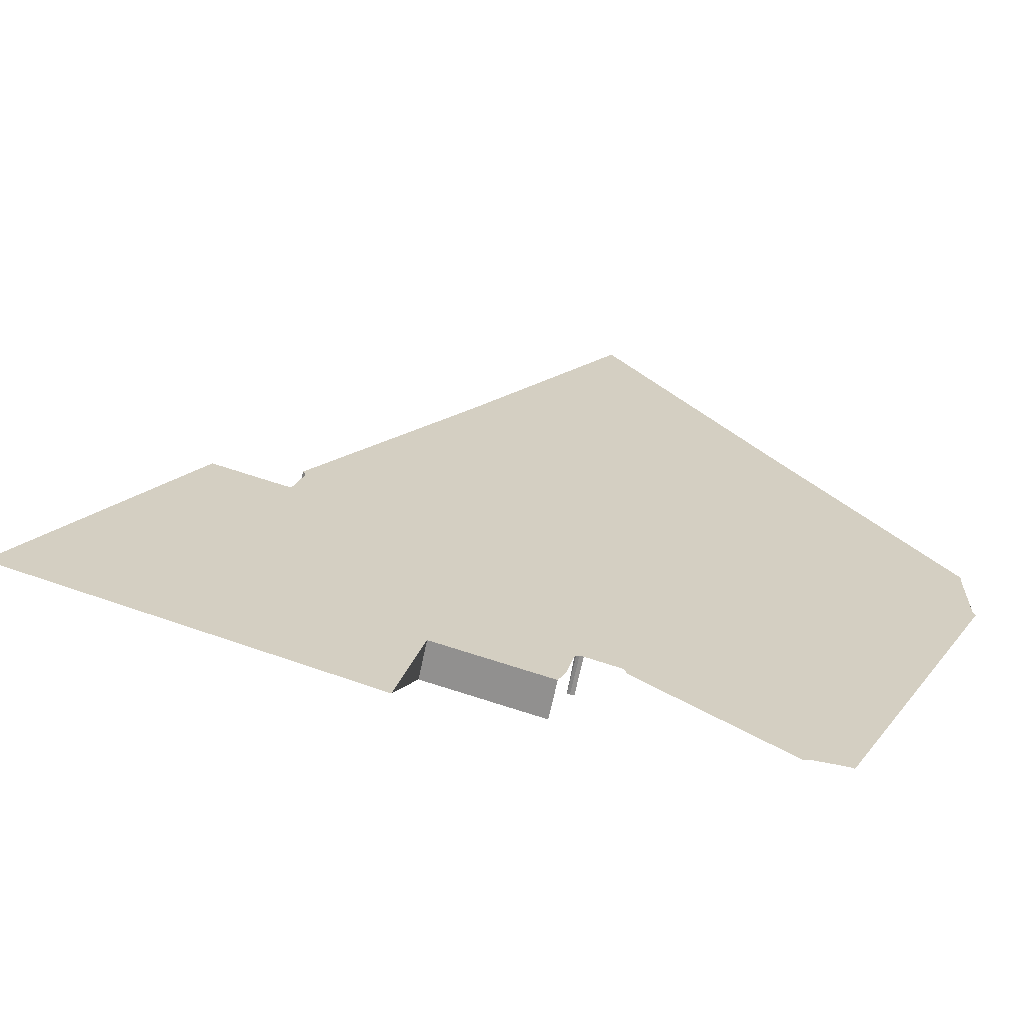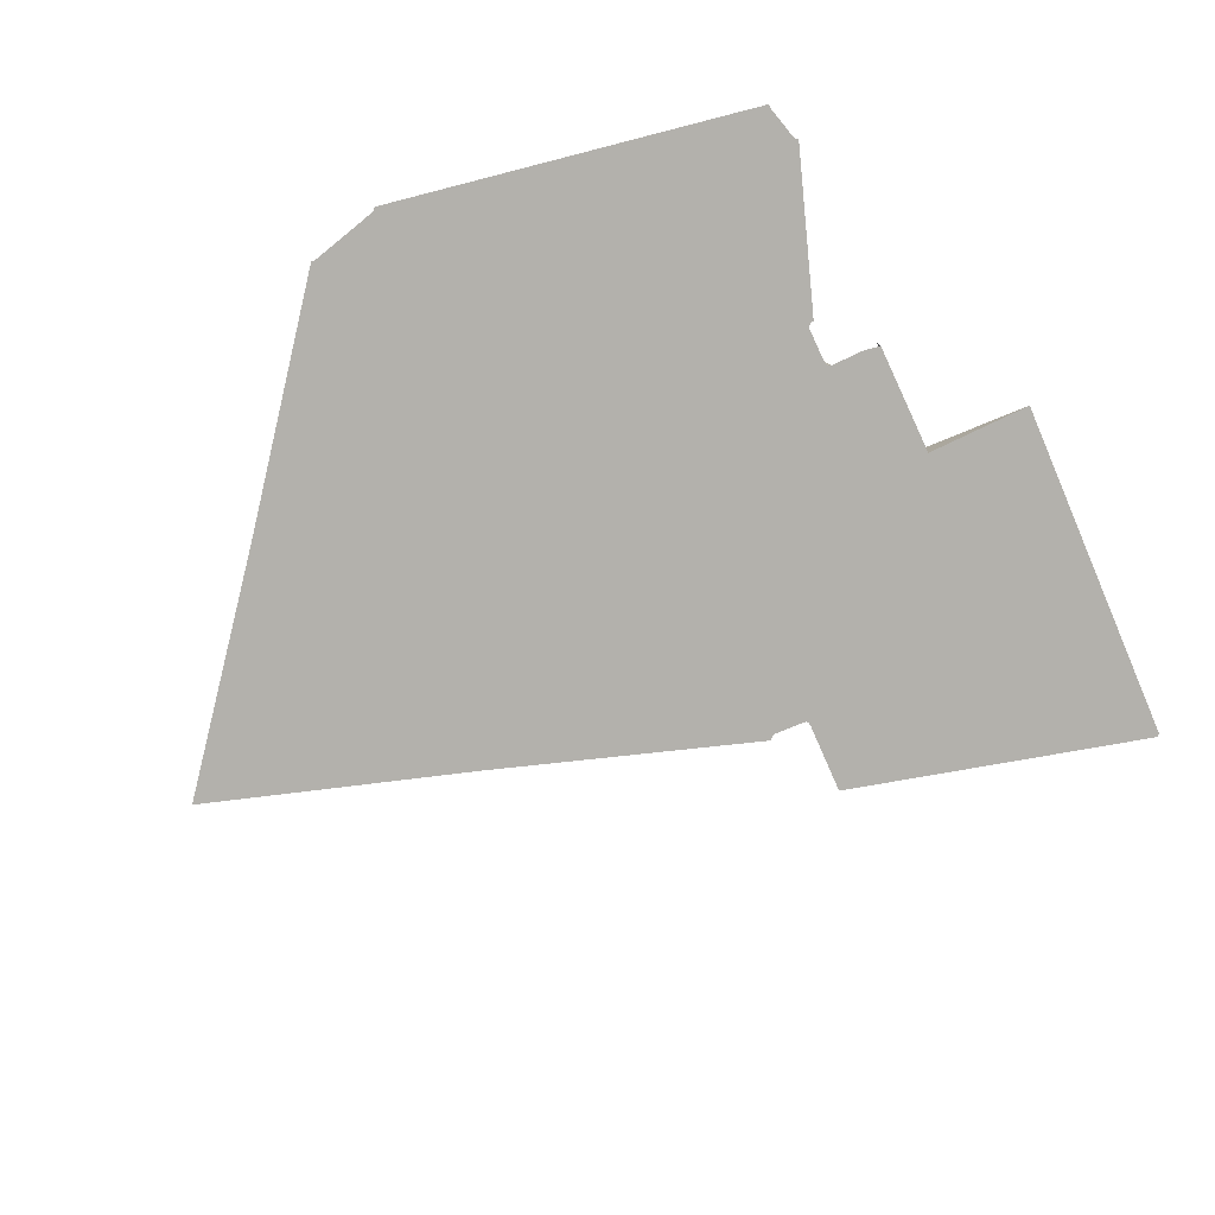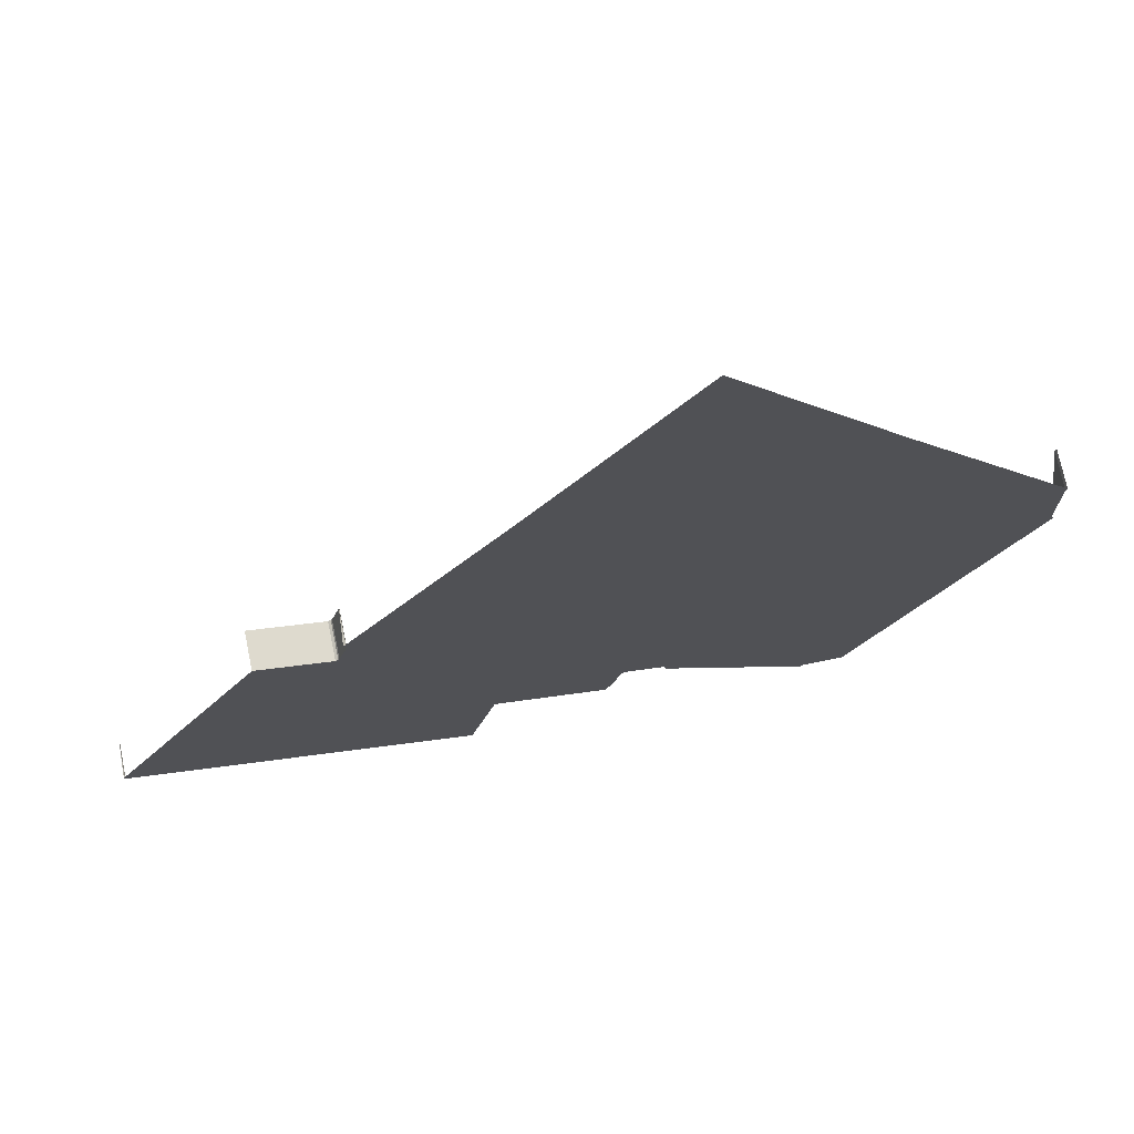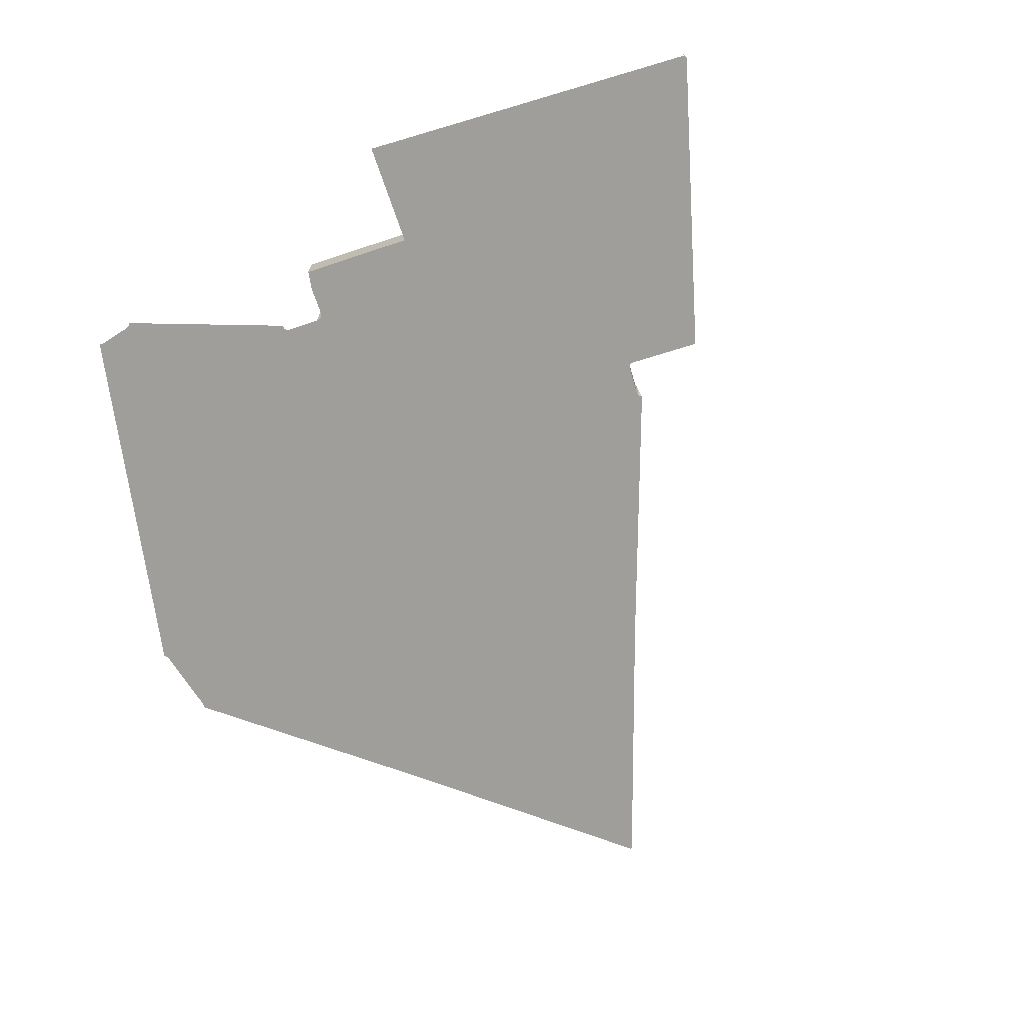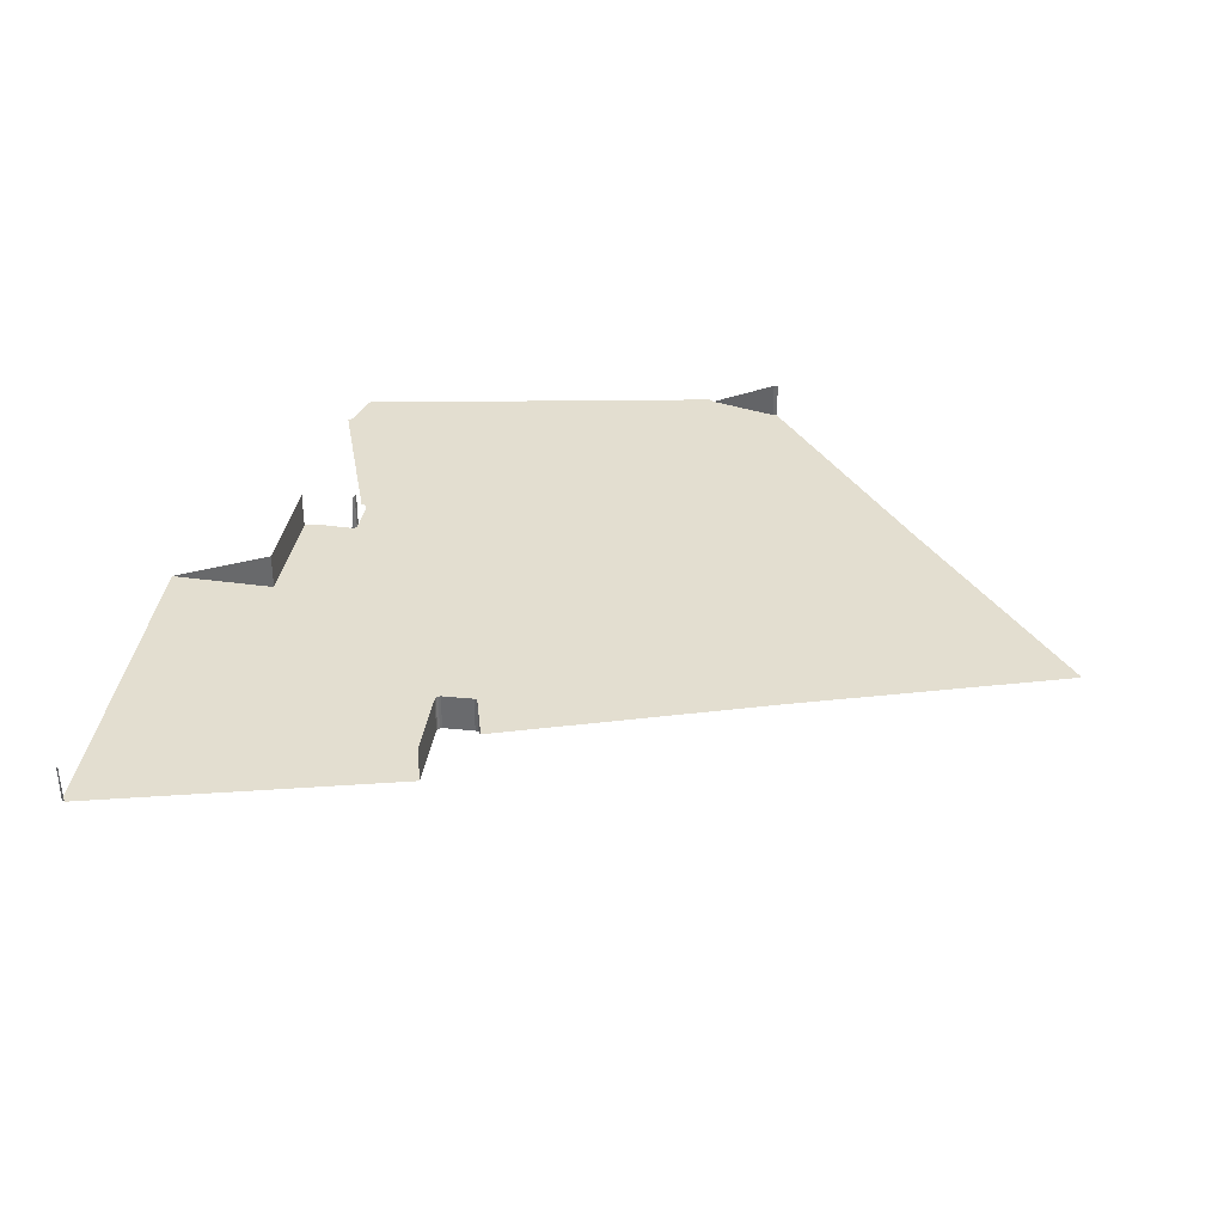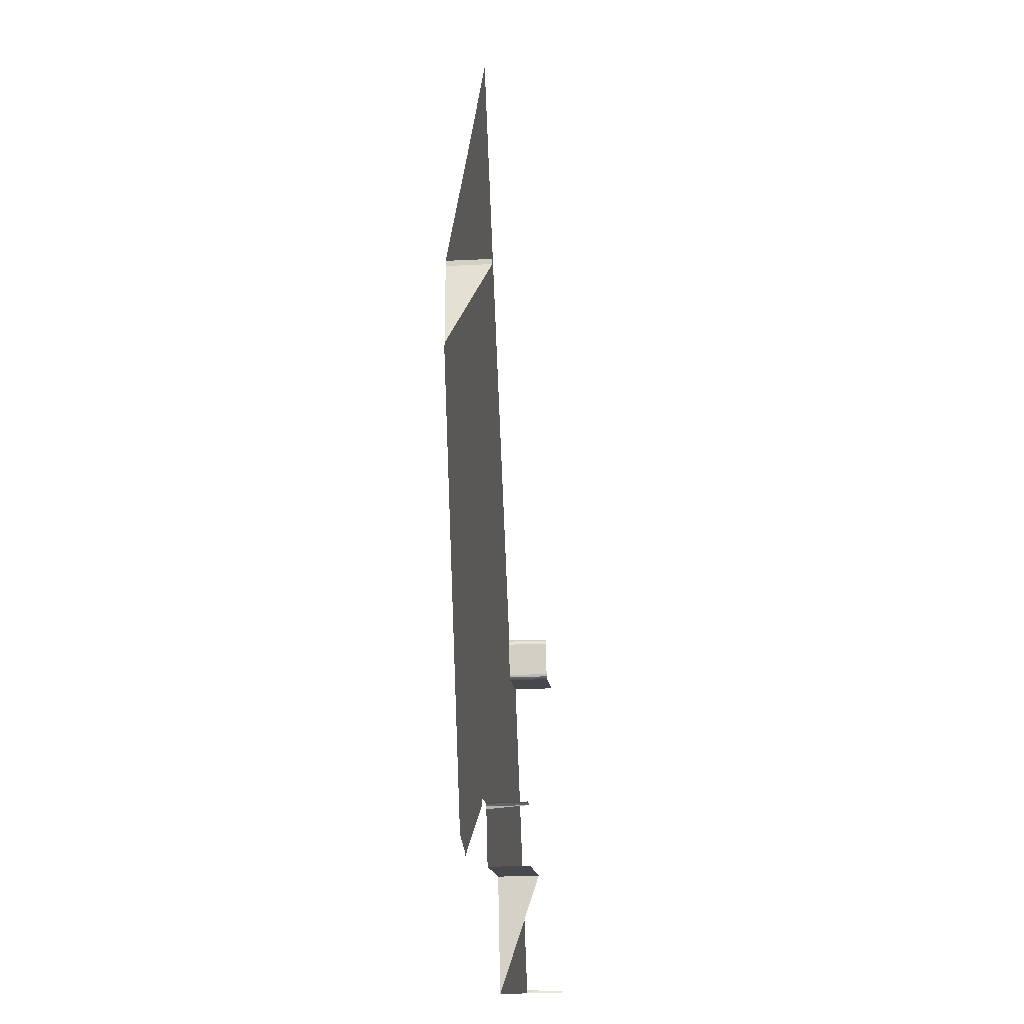
<metadata>
{"format":"obj","ext":"obj","renderer":"f3d","projection":"perspective","resolution":1024,"background":"white","views":[{"elev":-66.1,"azim":168.2,"up":"+Y"},{"elev":-79.1,"azim":-50.7,"up":"+Z"},{"elev":72.5,"azim":168.4,"up":"+Y"},{"elev":-70.8,"azim":32.7,"up":"+Z"},{"elev":35.8,"azim":114.1,"up":"+Z"},{"elev":-26.9,"azim":-85.5,"up":"+Y"}]}
</metadata>
<code>
o LM_L_LX_Playfield
v 10.13 -604 -0
v -57.73 -700.4 -0
v -55.47 -699.6 -0
v -34.28 -699.6 -0
v -32.56 -700 -0
v -30.84 -701.5 -0
v 165.2 -646 -0
v 165.2 -646 23.53
v 181.2 -711 -0
v 95.97 -663.7 -0
v 95.97 -663.7 23.53
v 165.2 -646 -0
v 95.97 -663.7 23.53
v 165.2 -646 23.53
v 165.2 -646 -0
v 58.71 -641.7 -0
v 393.8 -649.1 1.725e-06
v 165.2 -646 -0
v 181.2 -711 -0
v 91.28 -652.9 -0
v 95.97 -663.7 -0
v 165.2 -646 -0
v 83.74 -631.3 23.53
v 85.53 -632.1 23.53
v 85.53 -632.1 -0
v 81.34 -631.5 23.53
v 83.74 -631.3 23.53
v 83.74 -631.3 -0
v 86.5 -633.5 -0
v 393.8 -649.1 23.53
v 394.1 -648 23.53
v 394.1 -648 1.725e-06
v 85.53 -632.1 -0
v 85.53 -632.1 23.53
v 86.5 -633.5 -0
v 81.34 -631.5 -0
v 83.74 -631.3 -0
v 83.74 -631.3 23.53
v 85.53 -632.1 -0
v 85.53 -632.1 -0
v 86.5 -633.5 -0
v 165.2 -646 -0
v 58.71 -641.7 -0
v 58.71 -639.6 -0
v 10.13 -604 -0
v 393.8 -649.1 1.725e-06
v 393.8 -649.1 23.53
v 394.1 -648 1.725e-06
v 58.71 -639.6 -0
v 59.31 -638 -0
v 394.1 -648 1.725e-06
v 394.1 -648 23.53
v 394.7 -646.9 1.725e-06
v 60.58 -636.9 -0
v 394.1 -648 1.725e-06
v 165.2 -646 -0
v 393.8 -649.1 1.725e-06
v 81.34 -631.5 -0
v 83.74 -631.3 -0
v -159.4 -481.8 -0
v 130.7 -544.7 -0
v 251.2 -485.4 -0
v 394.1 -648 1.725e-06
v 252.9 -485.3 -0
v 165.2 -646 -0
v 394.7 -646.9 1.725e-06
v 252.9 -485.3 -0
v 394.1 -648 1.725e-06
v 129.9 -544.4 -0
v 129.5 -543.8 -0
v 126.7 -534.4 -0
v 126.8 -533.3 -0
v -158.3 -480.1 -0
v -157.9 -478.7 -0
v -158 -434 -0
v 42.69 -448.3 -0
v 252.9 -485.3 -0
v 249.6 -484.8 -0
v 394.7 -646.9 1.725e-06
v 296.9 -473.2 -0
v 252.9 -485.3 -0
v 248.8 -483.6 -0
v 126.7 -534.4 -0
v 129.5 -543.8 -0
v 248.8 -483.6 -0
v 243.2 -464.8 -0
v -158 -434 -0
v -158 -434 23.53
v -157.9 -478.7 -0
v -158.8 -431.4 23.53
v -158 -434 23.53
v -158 -434 -0
v 252.9 -485.3 23.53
v 251.2 -485.4 23.53
v 251.2 -485.4 -0
v 251.2 -485.4 23.53
v 249.6 -484.8 23.53
v 249.6 -484.8 -0
v 249.6 -484.8 23.53
v 248.8 -483.6 23.53
v 248.8 -483.6 -0
v -158.8 -431.4 -0
v -158.8 -431.4 23.53
v -158 -434 -0
v 296.9 -473.2 23.53
v 252.9 -485.3 23.53
v 252.9 -485.3 -0
v 252.9 -485.3 -0
v 251.2 -485.4 -0
v 251.2 -485.4 23.53
v 249.6 -484.8 -0
v 243.4 -462.7 -0
v 249.6 -484.8 -0
v 248.8 -483.6 23.53
v 243.2 -464.8 23.53
v 243.2 -464.8 -0
v 248.8 -483.6 -0
v 296.9 -473.2 -0
v 296.9 -473.2 23.53
v 252.9 -485.3 -0
v 243.2 -464.8 23.53
v 243.4 -462.7 23.53
v 243.4 -462.7 -0
v 243.2 -464.8 -0
v 243.2 -464.8 23.53
v 243.4 -462.7 -0
v 243.4 -462.7 -0
v 243.4 -462.7 23.53
v 244.9 -460.5 -0
v -158.8 -431.4 -0
v -54.83 -295.3 -0
v 145.9 -309.6 -0
v 146.4 -309.6 -0
v 244.9 -460.5 -0
v 48.35 -156.6 -0
v 49.34 -156.6 -0
f 3 2 1
f 4 3 1
f 6 5 1
f 5 4 1
f 9 8 7
f 12 11 10
f 15 14 13
f 1 16 6
f 19 18 17
f 22 21 20
f 25 24 23
f 28 27 26
f 22 20 29
f 32 31 30
f 35 34 33
f 28 26 36
f 39 38 37
f 42 41 40
f 45 44 43
f 48 47 46
f 1 50 49
f 53 52 51
f 1 54 50
f 57 56 55
f 1 58 54
f 59 58 1
f 1 2 60
f 59 1 61
f 42 40 62
f 40 59 62
f 65 64 63
f 68 67 66
f 61 1 69
f 69 1 70
f 71 70 1
f 71 1 72
f 73 1 60
f 74 1 73
f 59 61 62
f 75 1 74
f 1 76 72
f 42 62 77
f 69 78 61
f 81 80 79
f 70 82 69
f 1 75 76
f 85 84 83
f 86 71 72
f 89 88 87
f 78 62 61
f 82 78 69
f 92 91 90
f 95 94 93
f 98 97 96
f 101 100 99
f 82 71 86
f 104 103 102
f 107 106 105
f 95 93 108
f 111 110 109
f 112 72 76
f 101 99 113
f 72 112 86
f 116 115 114
f 116 114 117
f 120 119 118
f 123 122 121
f 126 125 124
f 129 128 127
f 131 75 130
f 75 131 76
f 76 132 112
f 134 112 133
f 76 131 132
f 133 112 132
f 131 135 132
f 136 133 132
f 135 136 132

</code>
